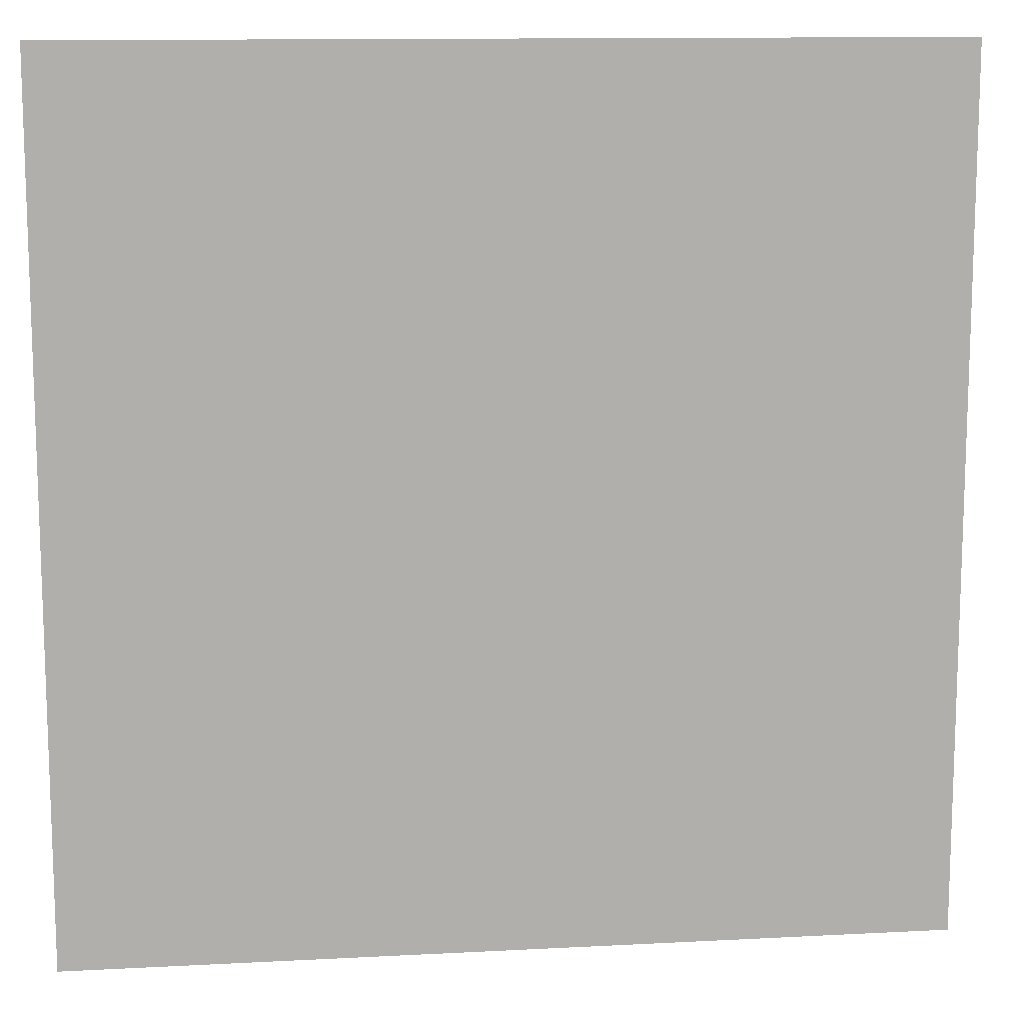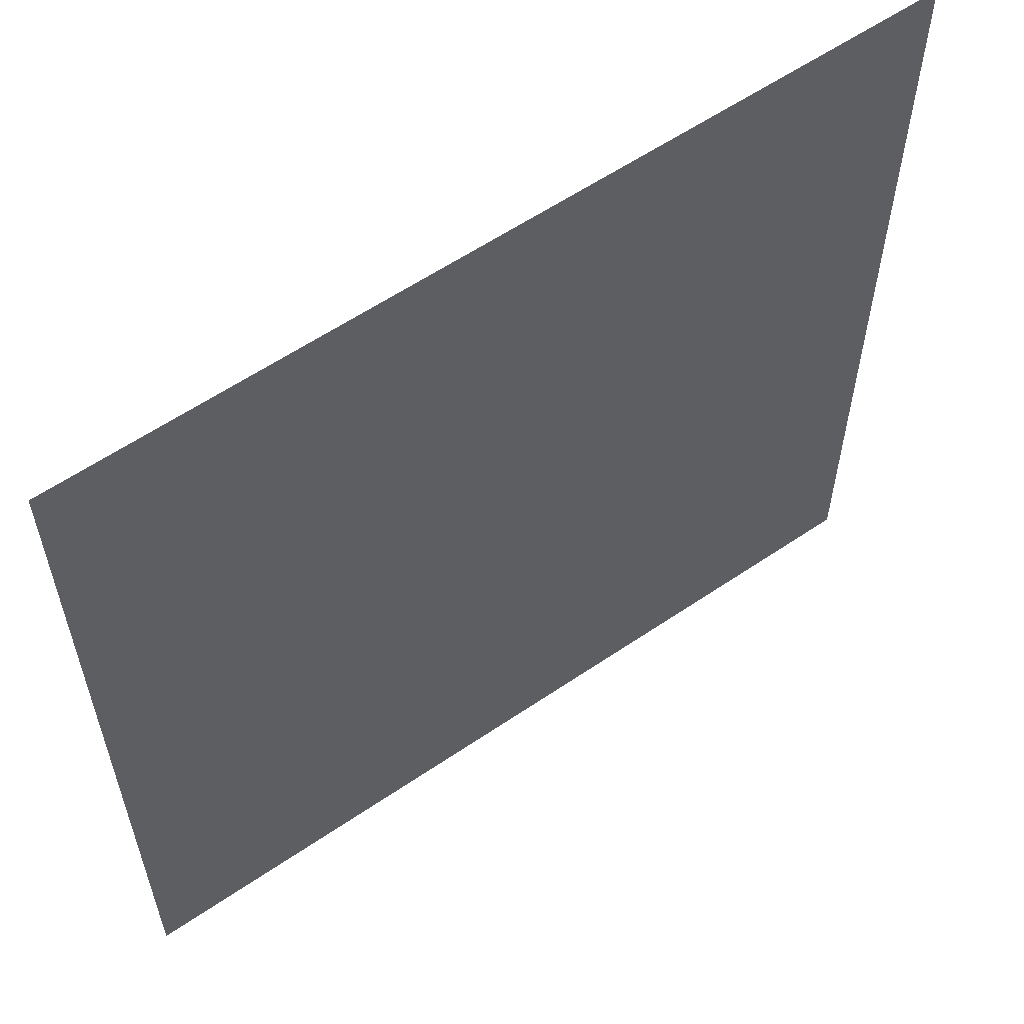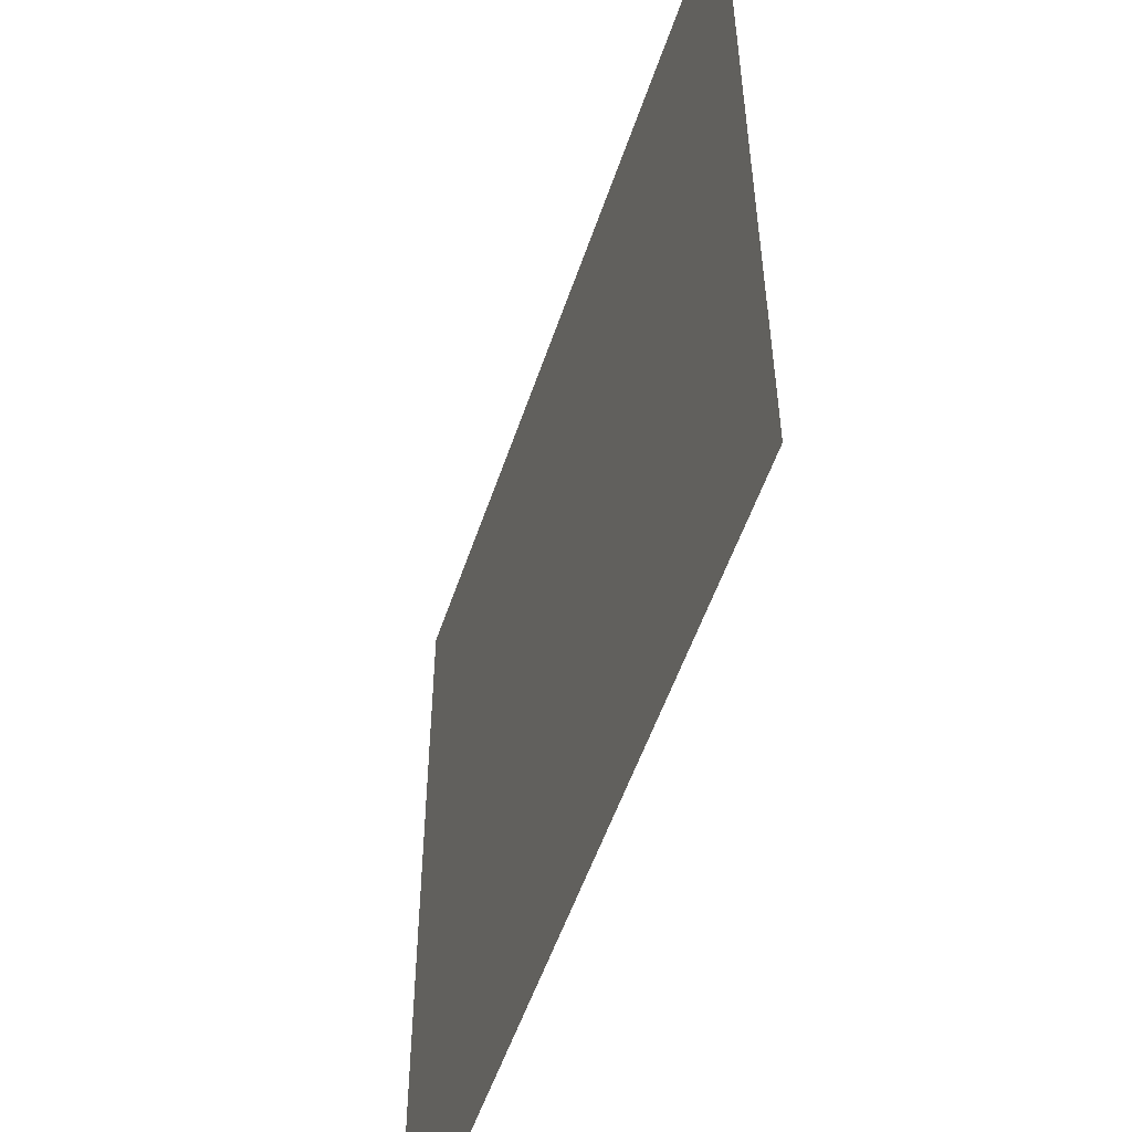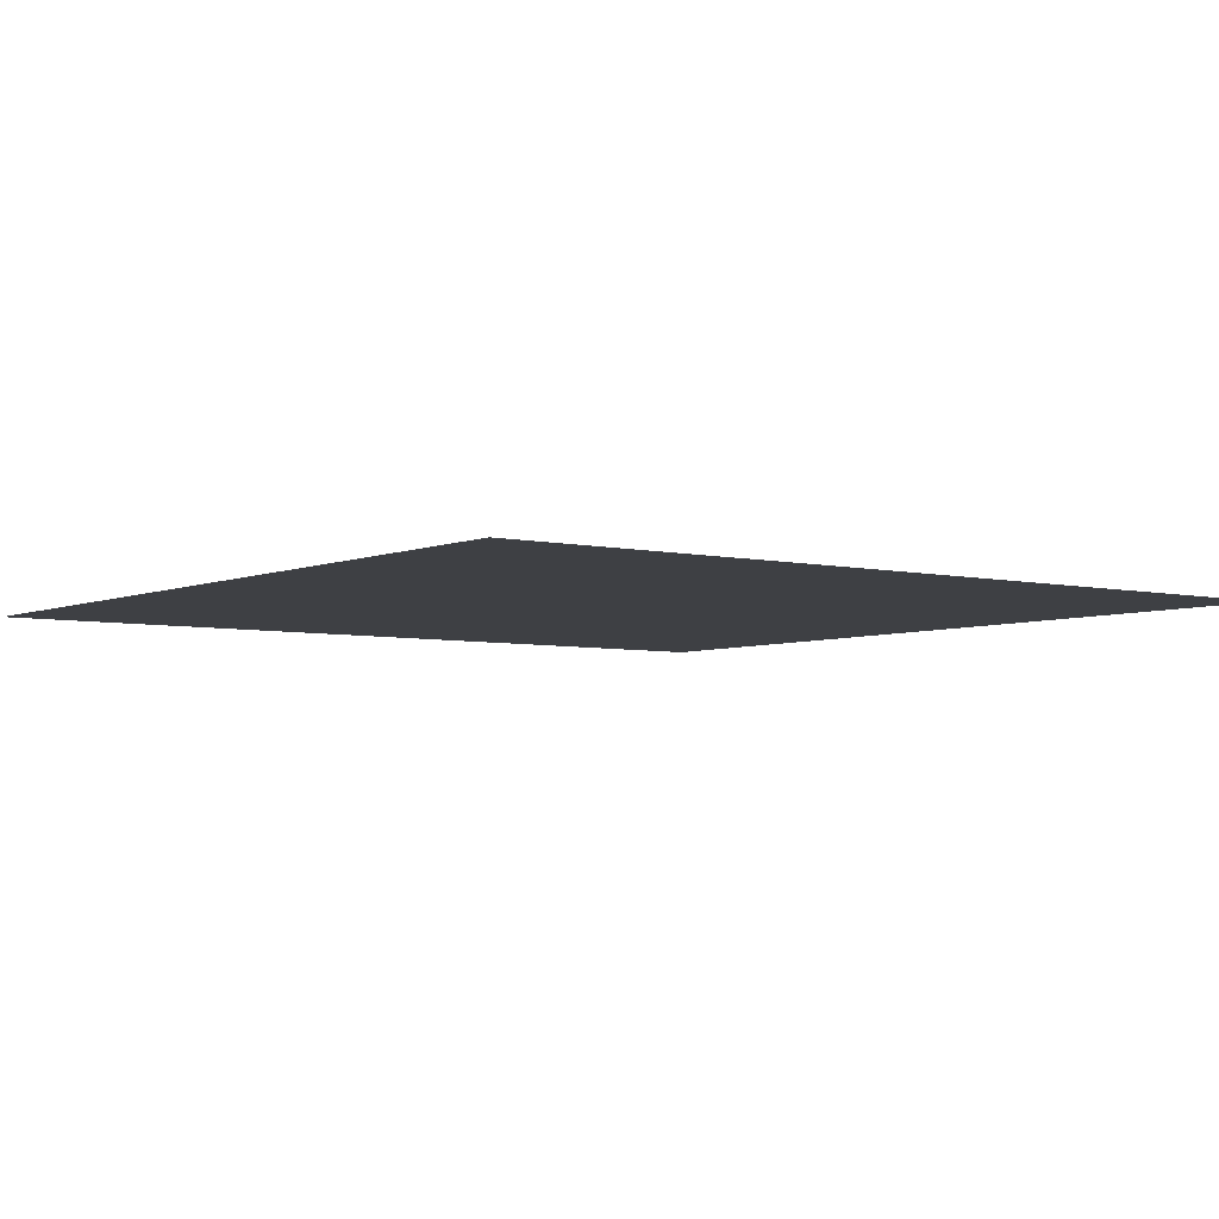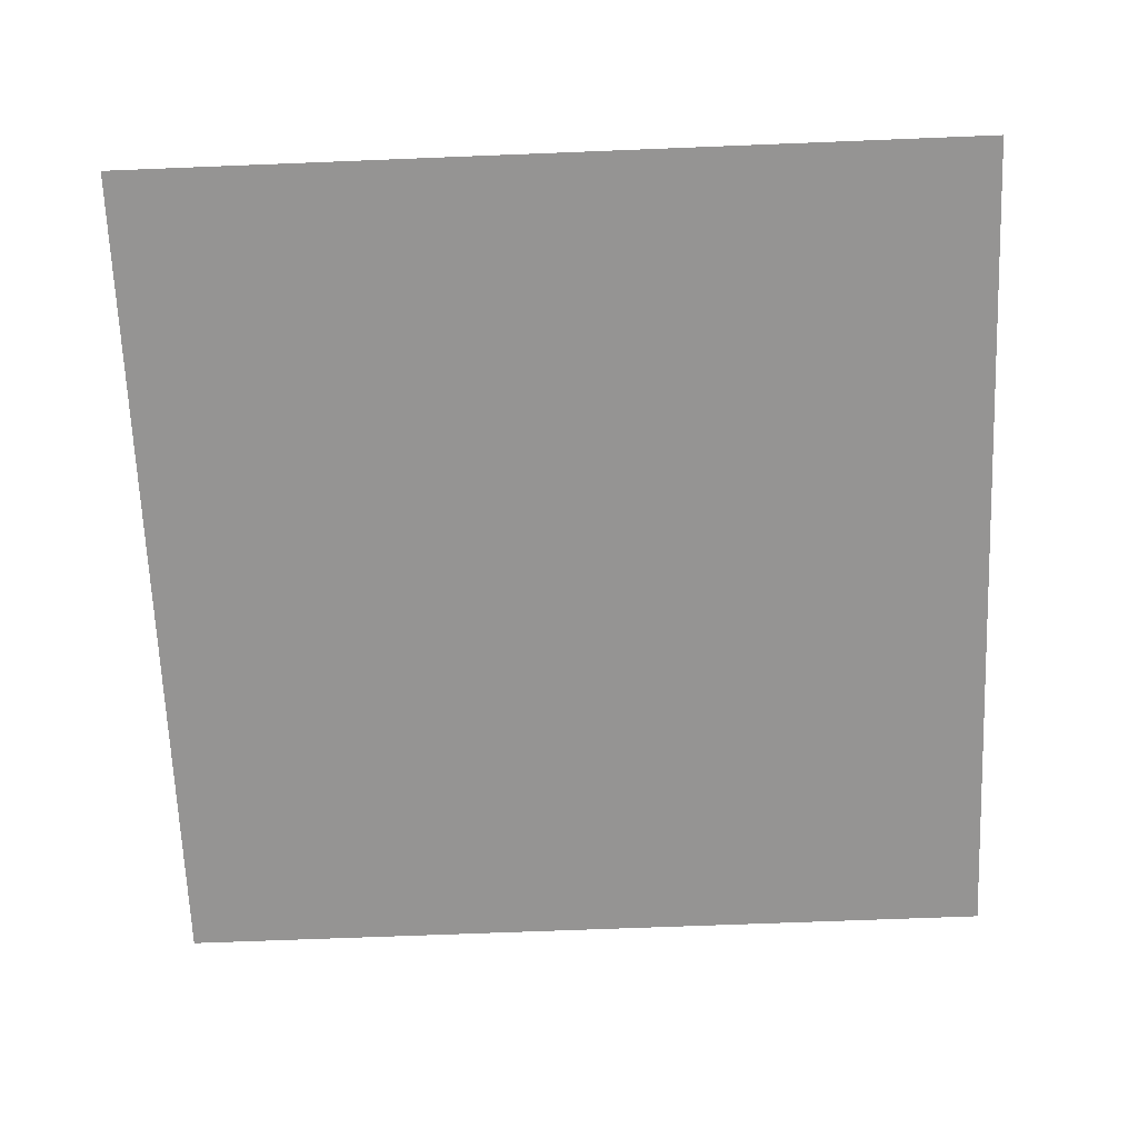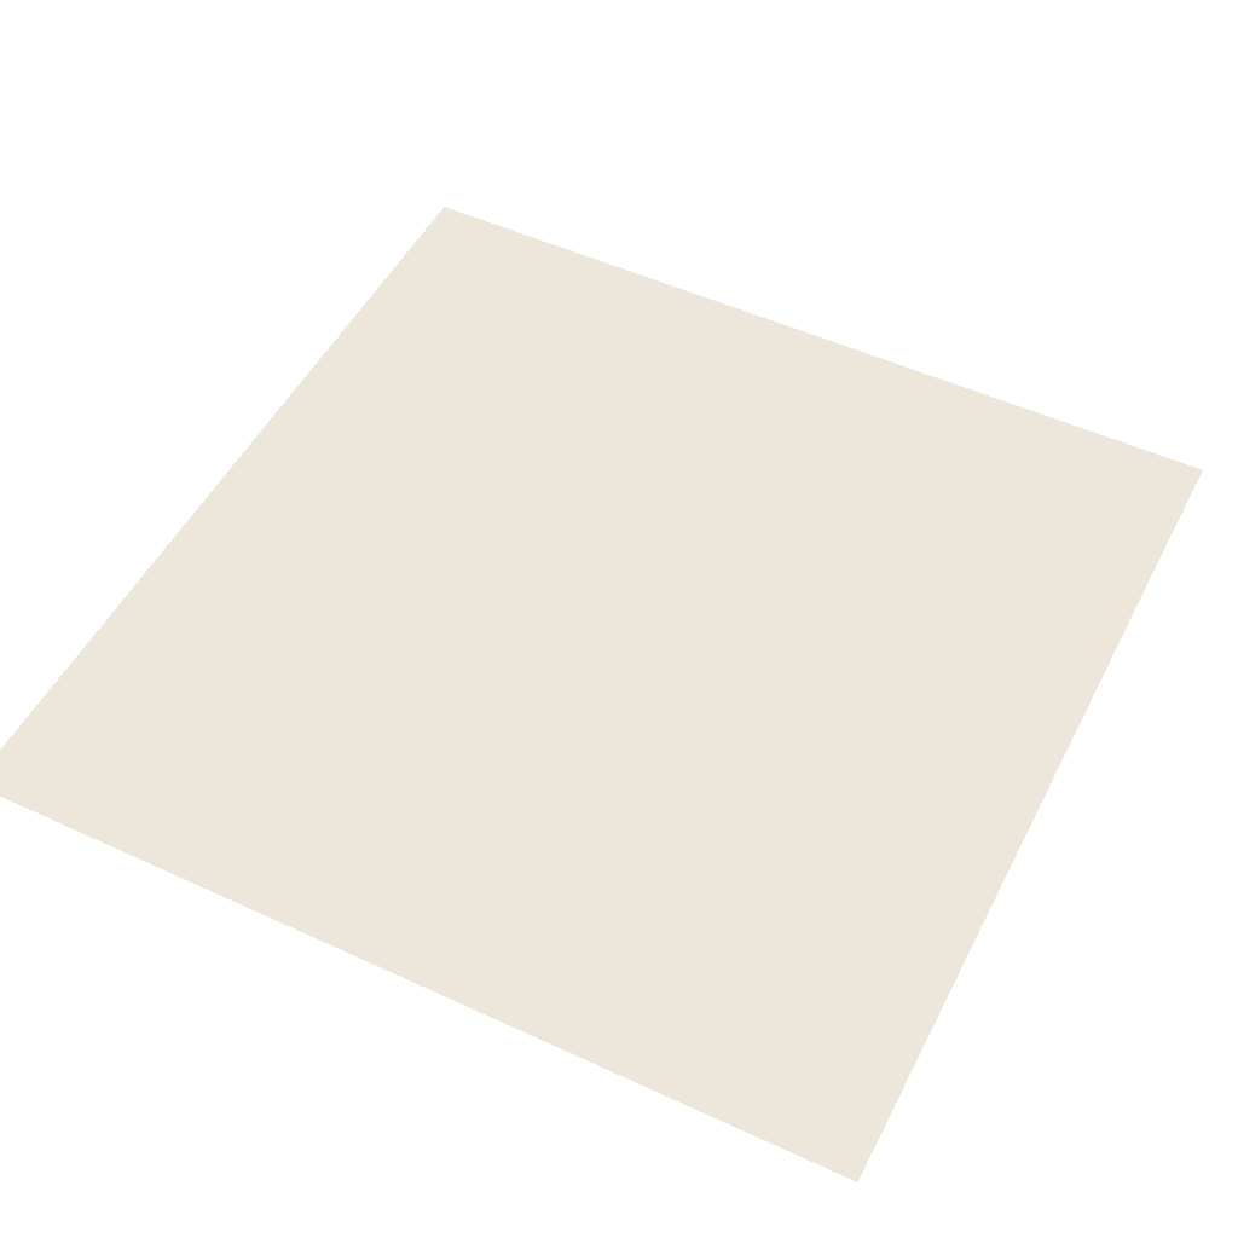
<metadata>
{"format":"obj","ext":"obj","renderer":"f3d","projection":"perspective","resolution":1024,"background":"white","views":[{"elev":12.2,"azim":-7.1,"up":"+Y"},{"elev":59.2,"azim":-35.0,"up":"+Y"},{"elev":-54.0,"azim":71.6,"up":"+Y"},{"elev":-4.9,"azim":-126.9,"up":"+Z"},{"elev":-67.1,"azim":92.3,"up":"+Z"},{"elev":50.9,"azim":26.8,"up":"+Z"}]}
</metadata>
<code>
v 0 0 0
v 1 0 0
v 1 1 0
v 0 1 0
f 1 2 3
f 3 4 1

</code>
